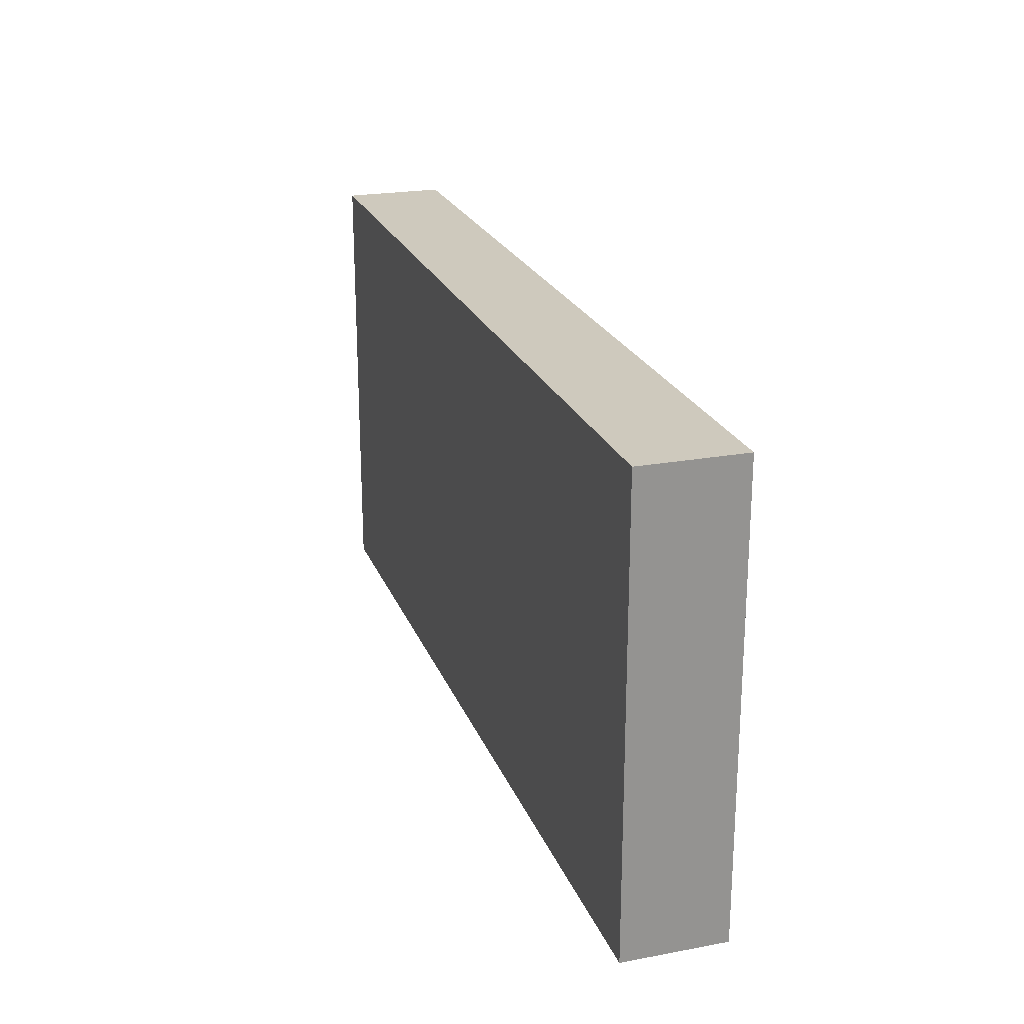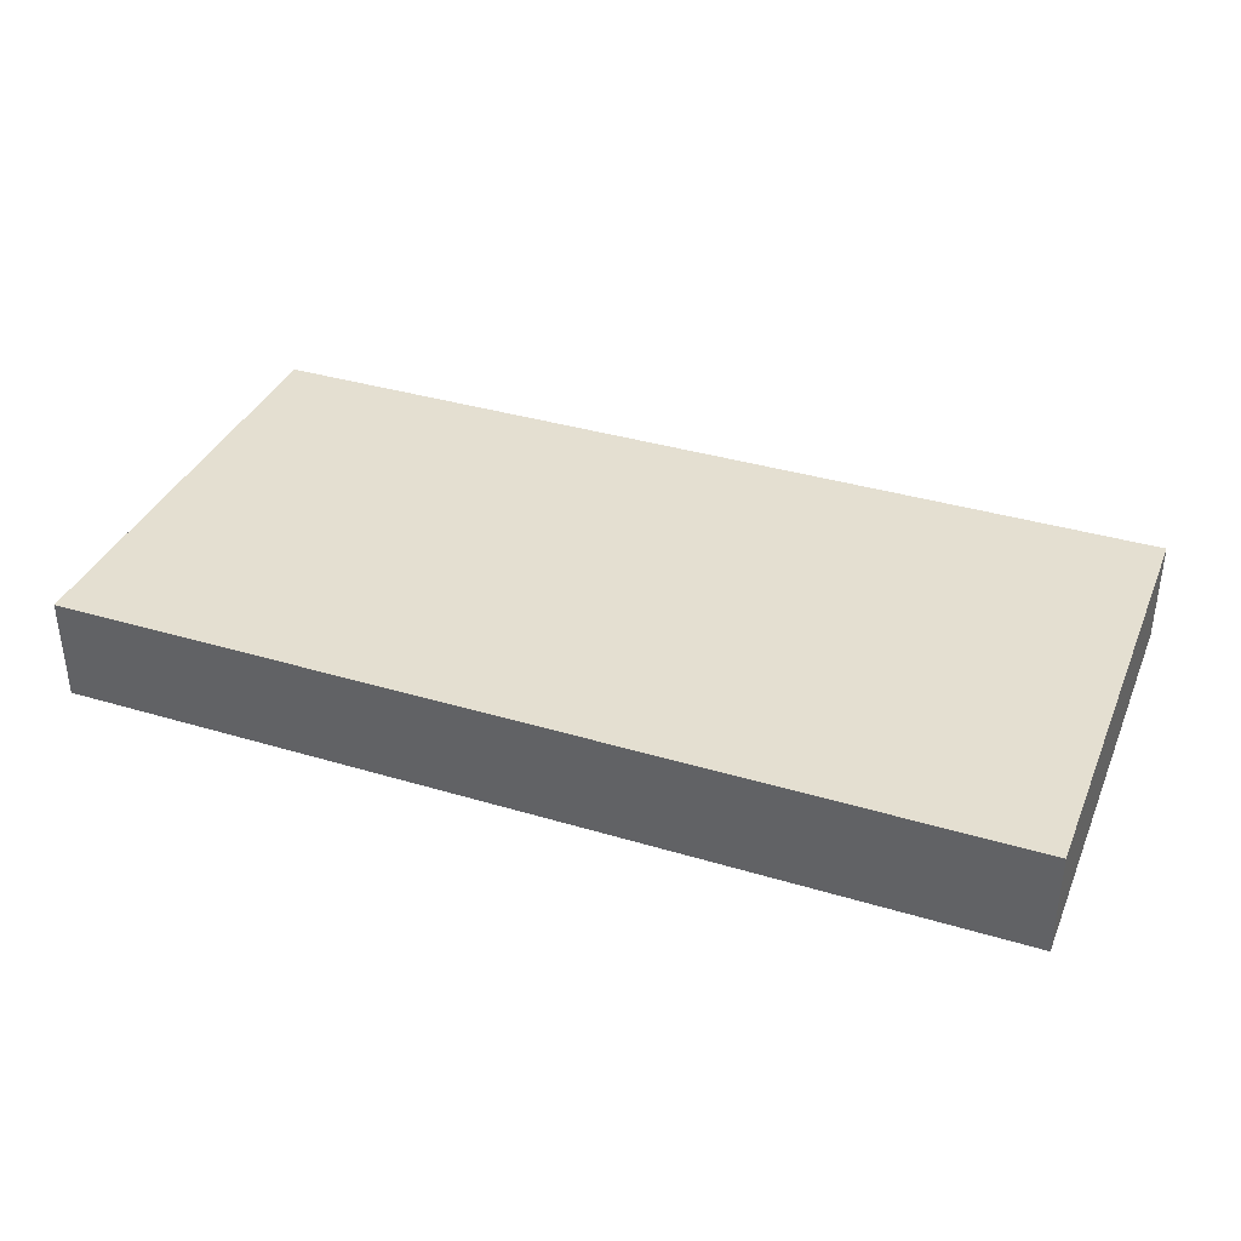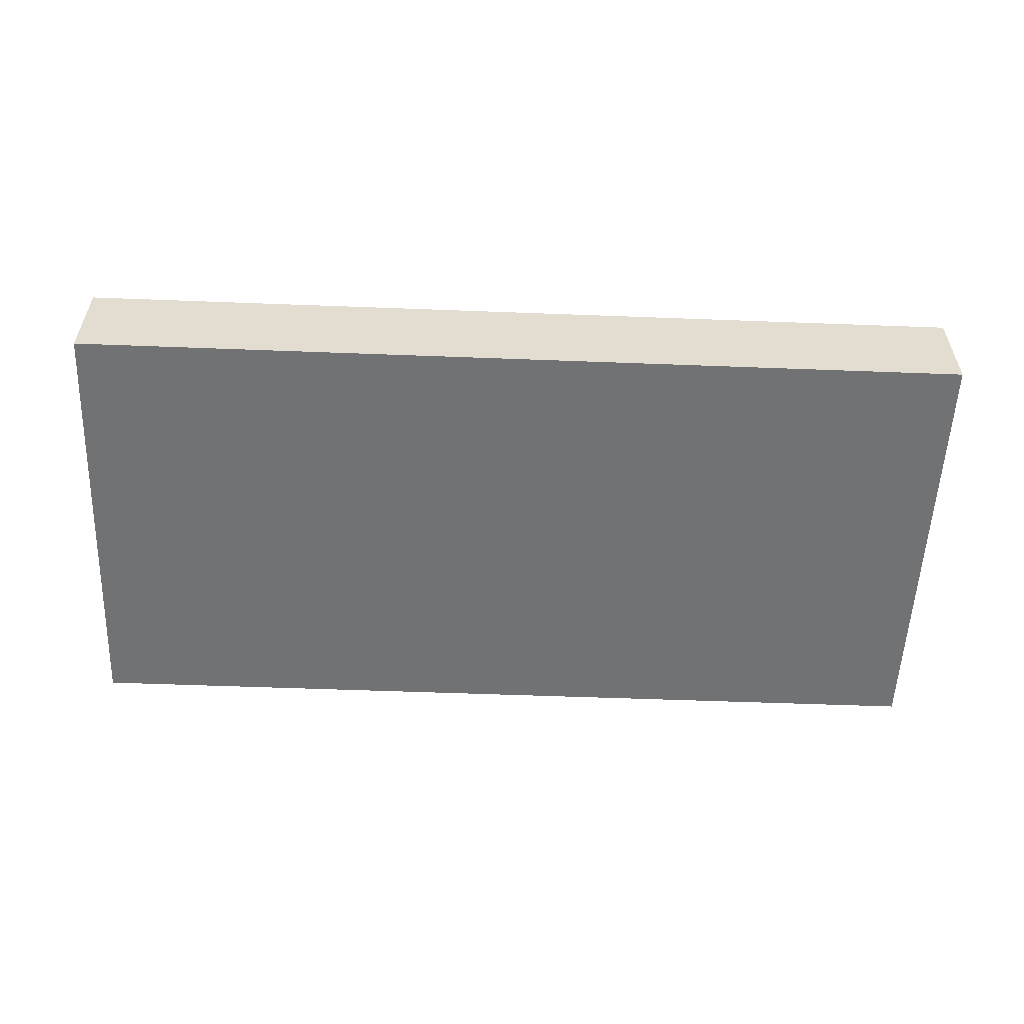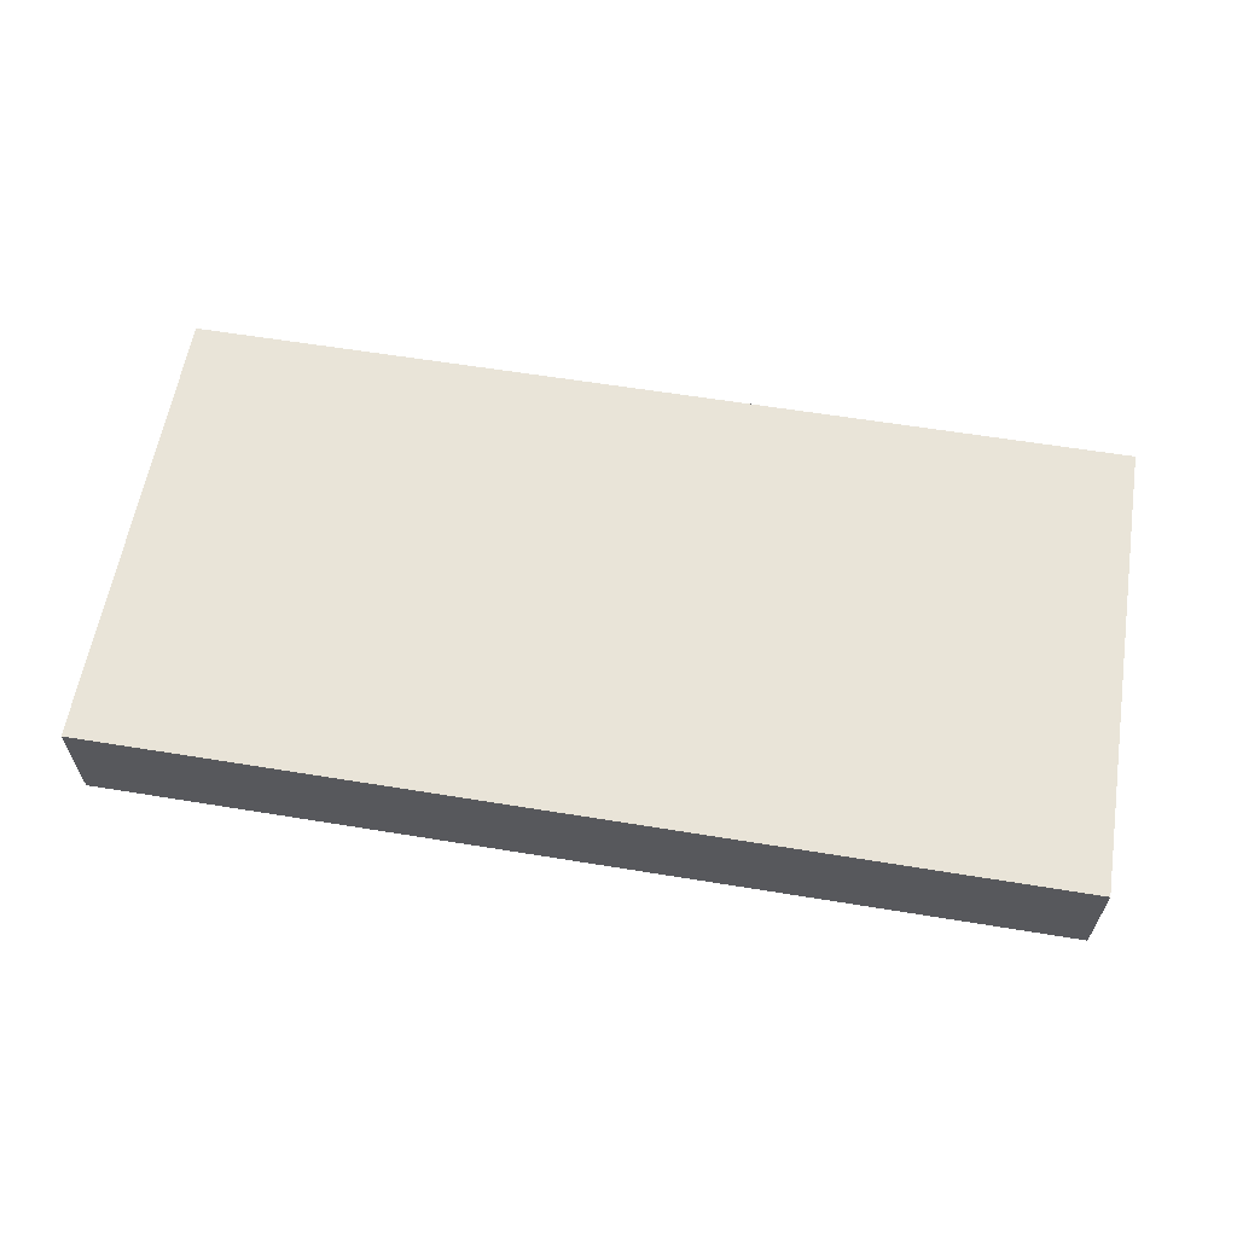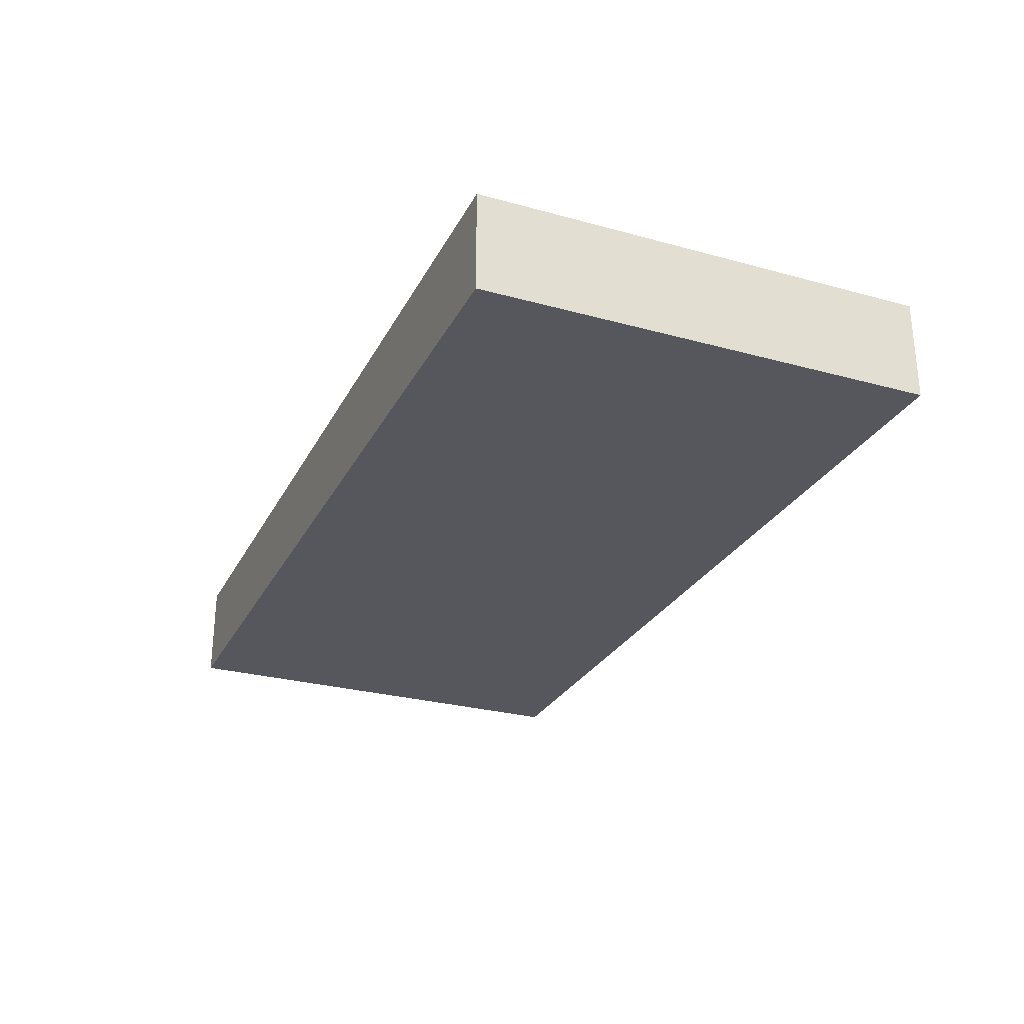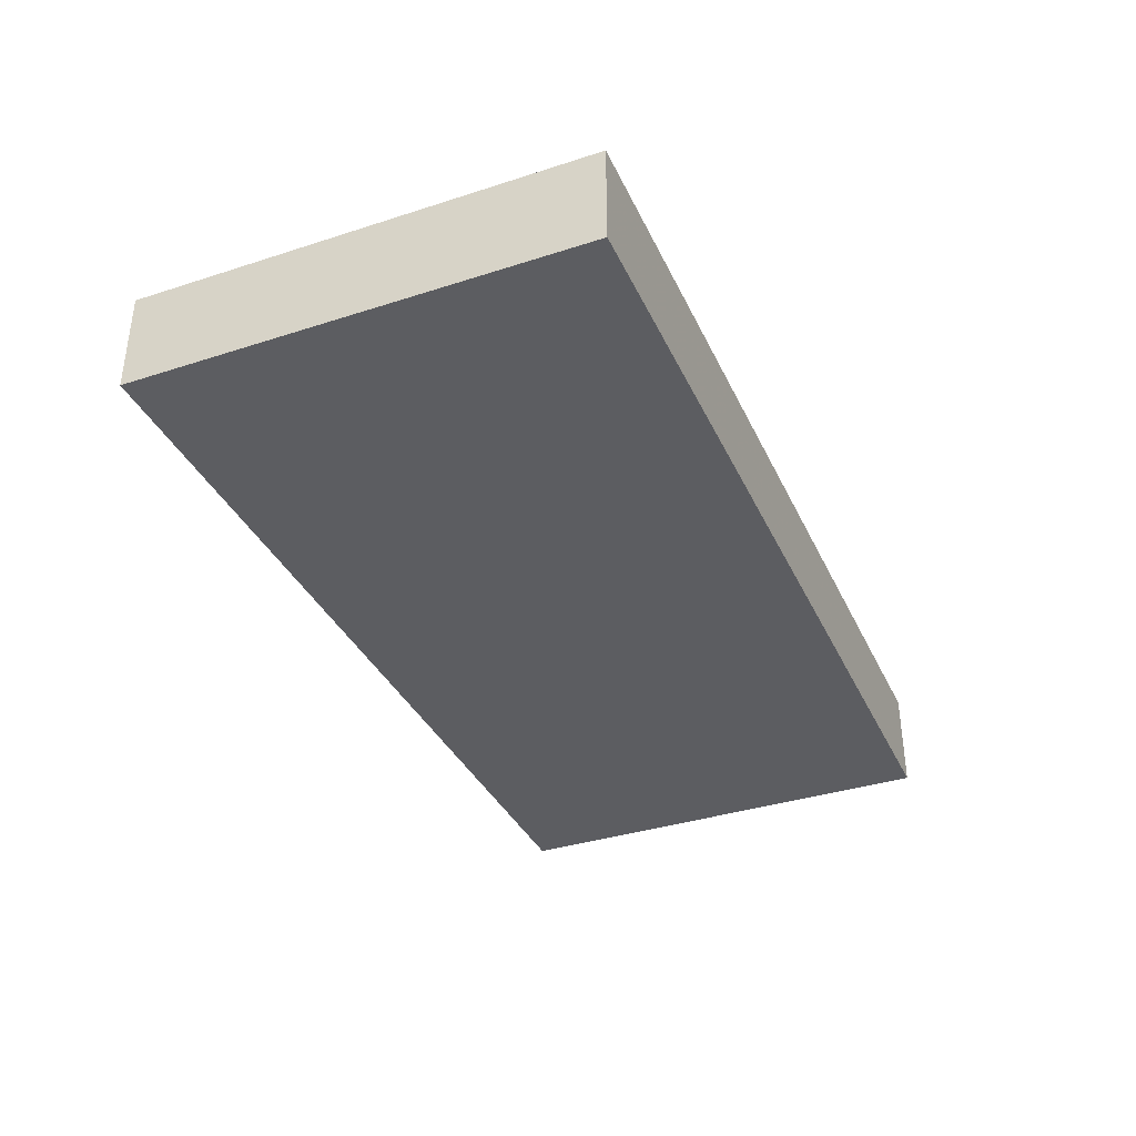
<metadata>
{"format":"obj","ext":"obj","renderer":"f3d","projection":"perspective","resolution":1024,"background":"white","views":[{"elev":22.7,"azim":-107.7,"up":"+Z"},{"elev":36.6,"azim":21.3,"up":"+Y"},{"elev":-55.4,"azim":177.7,"up":"+Y"},{"elev":60.4,"azim":9.5,"up":"+Y"},{"elev":-27.6,"azim":-112.8,"up":"+Y"},{"elev":-36.3,"azim":112.8,"up":"+Y"}]}
</metadata>
<code>
v 2.048 -0.2256 -1.011
v 2.048 -0.2256 1.011
v -2.048 -0.2256 1.011
v -2.048 -0.2256 -1.011
v 2.048 0.2256 -1.011
v 2.048 0.2256 1.011
v -2.048 0.2256 1.011
v -2.048 0.2256 -1.011
f 2 3 4
f 5 8 7
f 1 5 6
f 2 6 7
f 7 8 4
f 5 1 4
f 1 2 4
f 6 5 7
f 2 1 6
f 3 2 7
f 3 7 4
f 8 5 4

</code>
